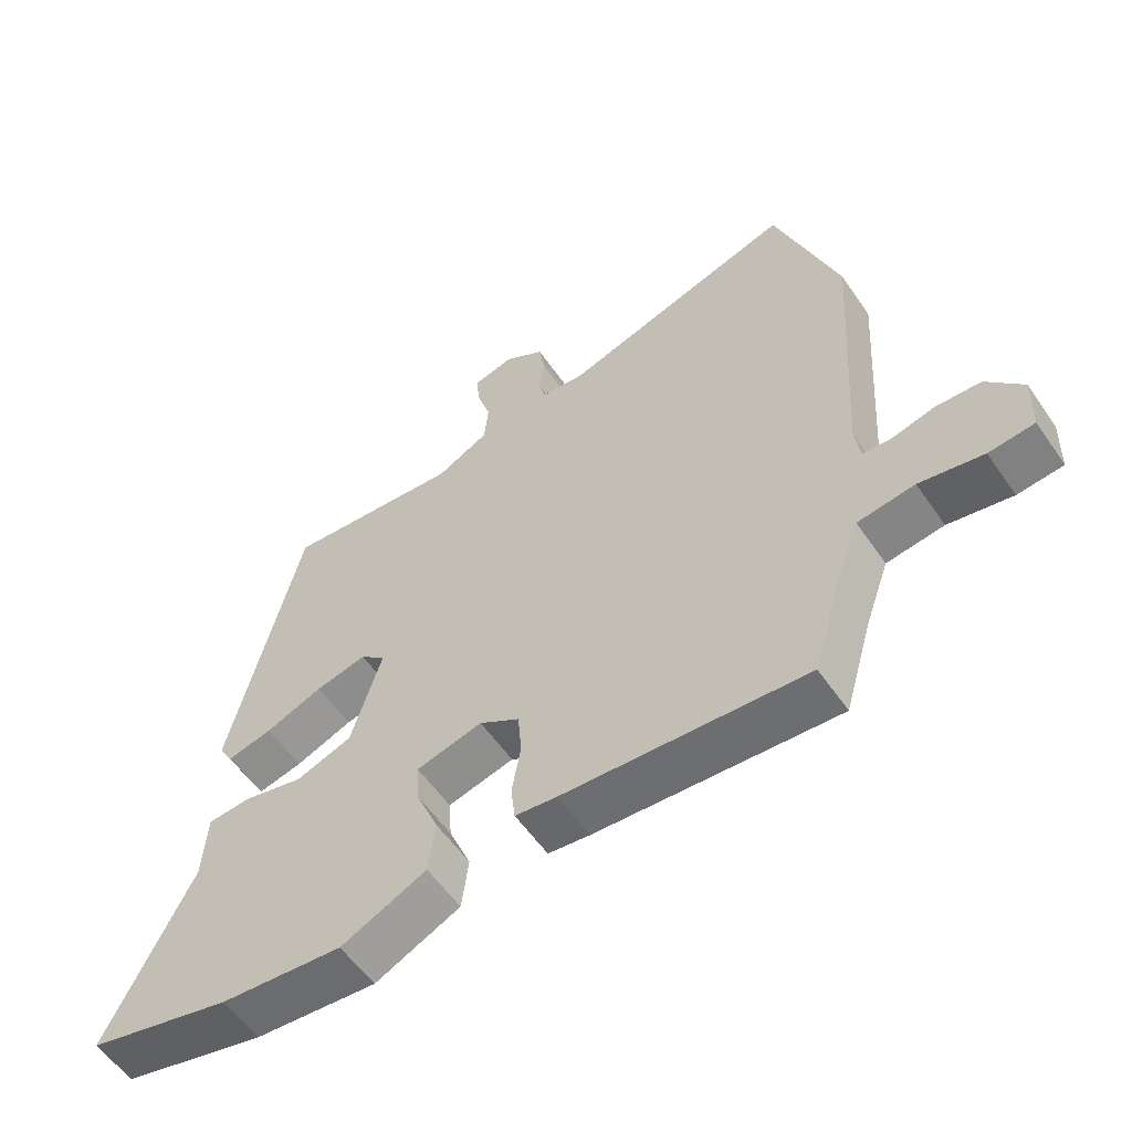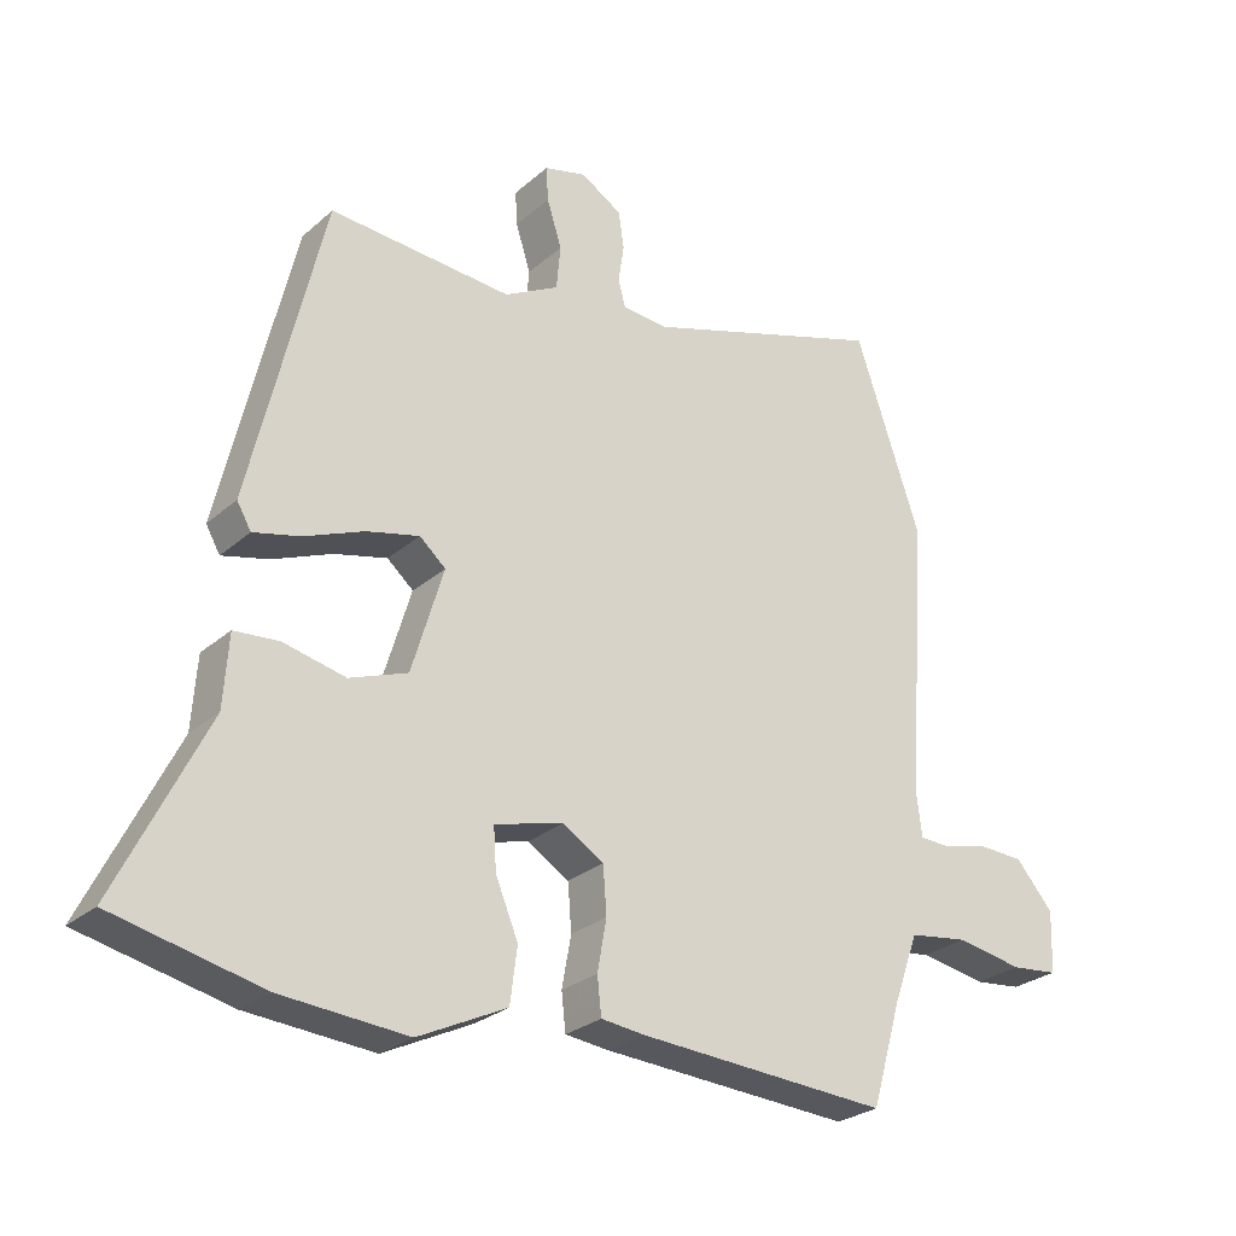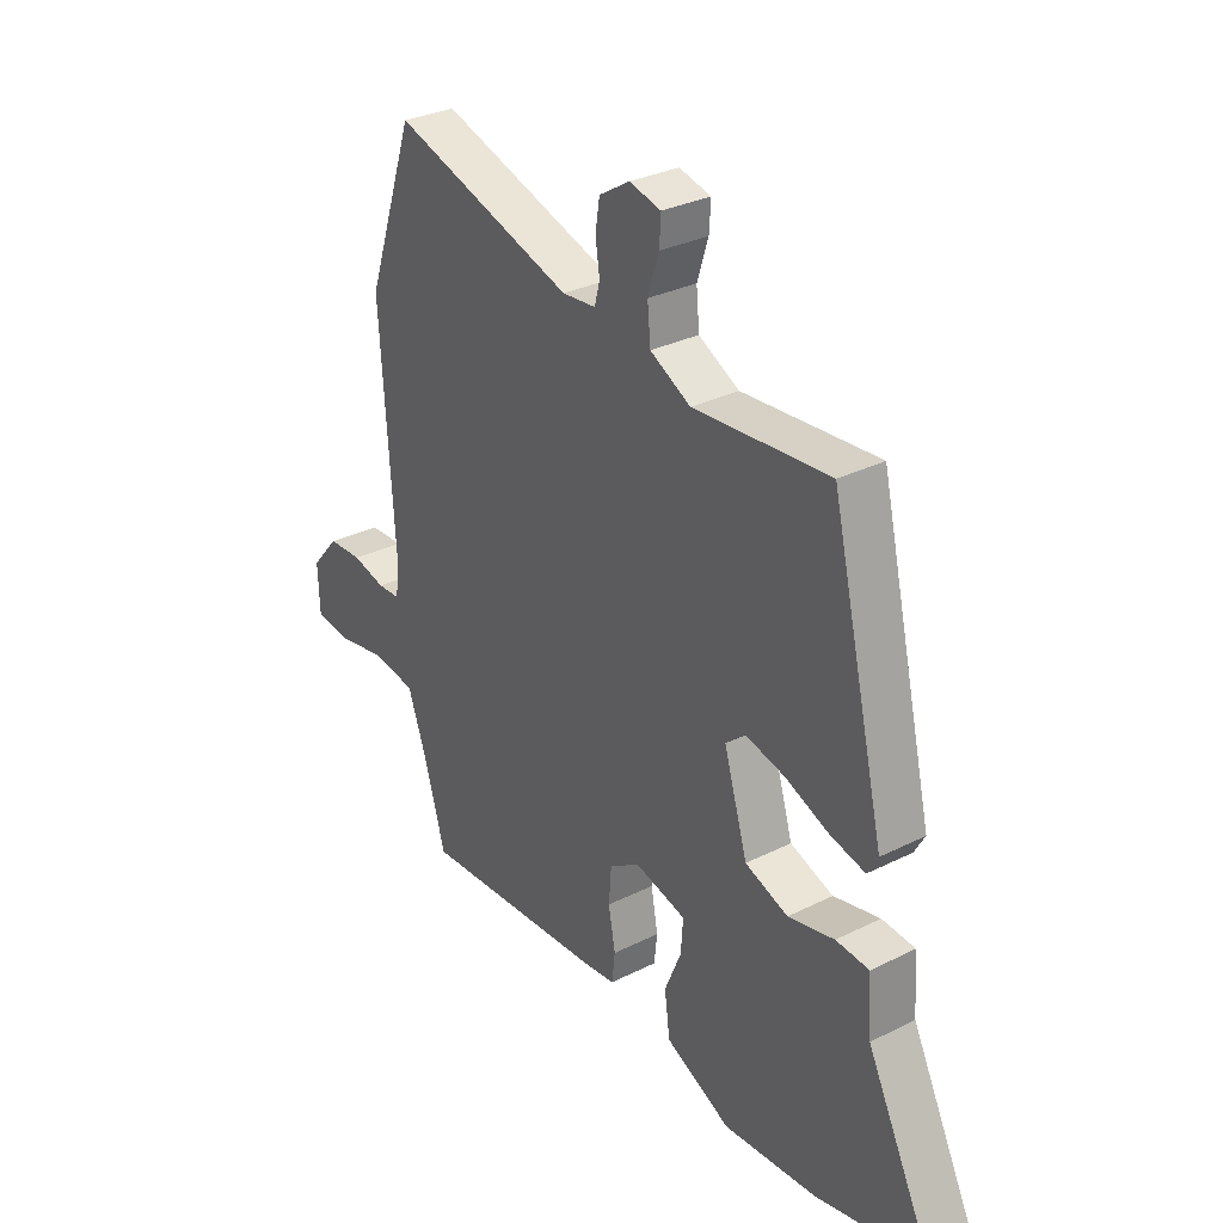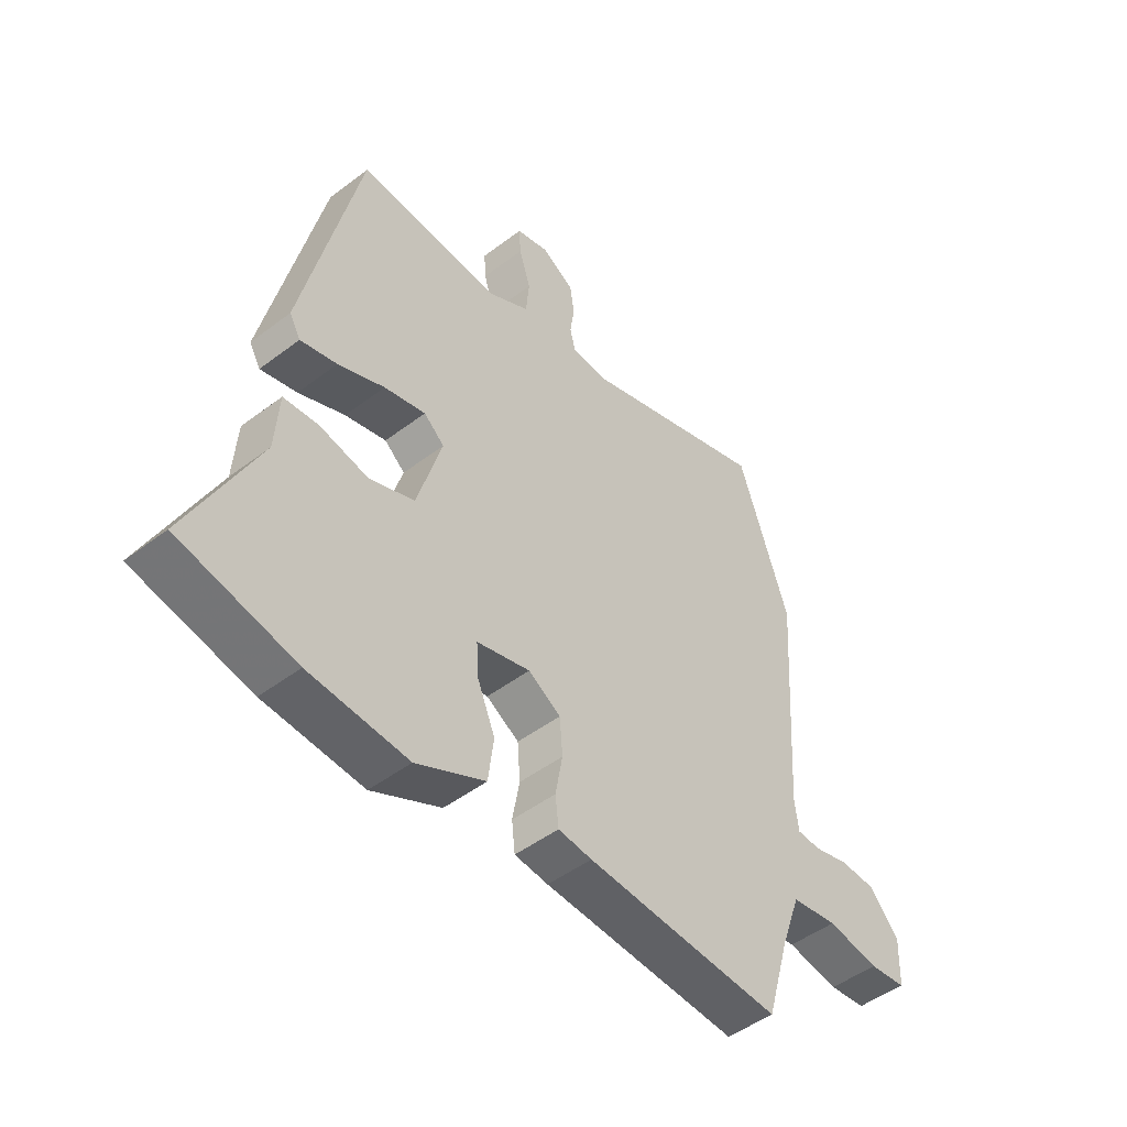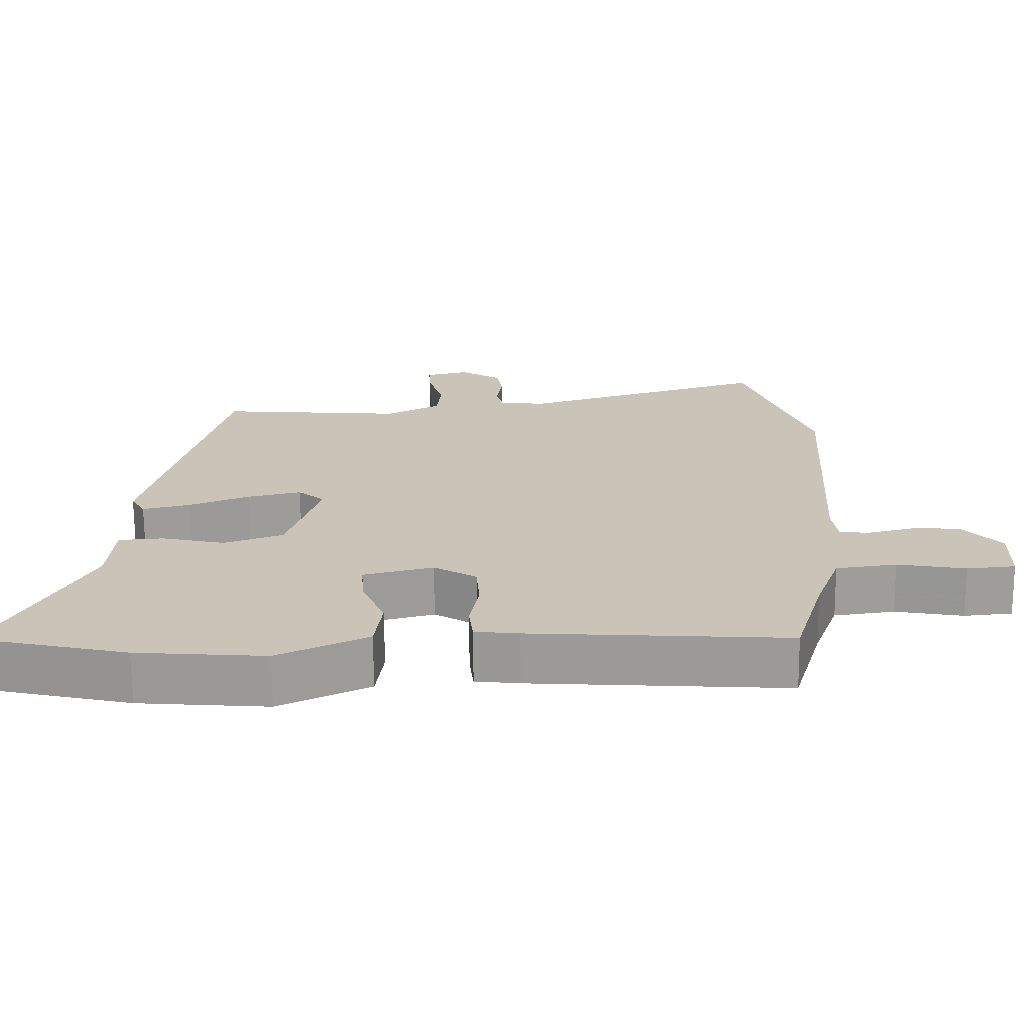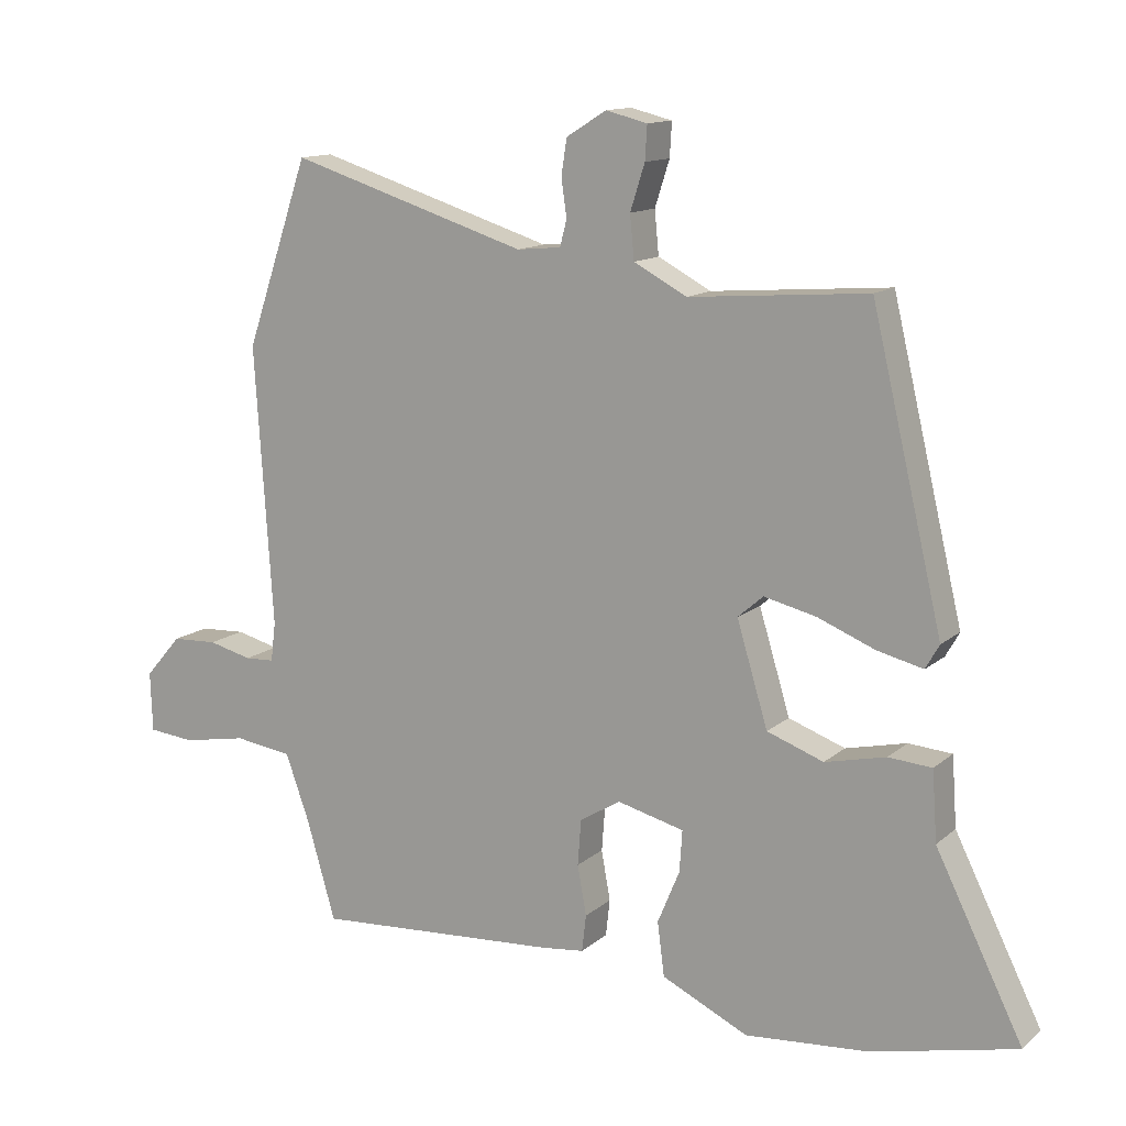
<metadata>
{"format":"obj","ext":"obj","renderer":"f3d","projection":"perspective","resolution":1024,"background":"white","views":[{"elev":-56.7,"azim":-145.8,"up":"+Z"},{"elev":-26.7,"azim":143.1,"up":"+Z"},{"elev":30.9,"azim":54.3,"up":"+Z"},{"elev":-47.9,"azim":130.5,"up":"+Z"},{"elev":-69.9,"azim":-179.5,"up":"+Z"},{"elev":12.9,"azim":29.2,"up":"+Z"}]}
</metadata>
<code>
v -0.551 0.07 0.351
v -0.459 0.07 0.62
v -0.114 0.07 0.511
v -0.05 0.07 0.517
v -0.04 0.07 0.555
v -0.048 0.07 0.609
v -0.04 0.07 0.661
v 0.018 0.07 0.697
v 0.078 0.07 0.682
v 0.075 0.07 0.633
v 0.054 0.07 0.567
v 0.06 0.07 0.504
v 0.137 0.07 0.463
v 0.395 0.07 0.483
v 0.498 0.07 0.047
v 0.478 0.07 0.012
v 0.412 0.07 0.028
v 0.328 0.07 0.062
v 0.253 0.07 0.08
v 0.216 0.07 0.048
v 0.261 0.07 -0.101
v 0.343 0.07 -0.131
v 0.431 0.07 -0.111
v 0.494 0.07 -0.116
v 0.501 0.07 -0.217
v 0.627 0.07 -0.471
v 0.417 0.07 -0.519
v 0.238 0.07 -0.533
v 0.113 0.07 -0.473
v 0.103 0.07 -0.395
v 0.135 0.07 -0.318
v 0.139 0.07 -0.258
v 0.042 0.07 -0.233
v -0.017 0.07 -0.269
v -0.022 0.07 -0.335
v -0.009 0.07 -0.407
v -0.015 0.07 -0.46
v -0.076 0.07 -0.467
v -0.432 0.07 -0.489
v -0.474 0.07 -0.345
v -0.509 0.07 -0.248
v -0.593 0.07 -0.236
v -0.687 0.07 -0.253
v -0.754 0.07 -0.246
v -0.757 0.07 -0.159
v -0.704 0.07 -0.098
v -0.638 0.07 -0.095
v -0.575 0.07 -0.111
v -0.532 0.07 -0.109
v -0.525 0.07 -0.052
v -0.551 0 0.351
v -0.459 0 0.62
v -0.114 0 0.511
v -0.05 0 0.517
v -0.04 0 0.555
v -0.048 0 0.609
v -0.04 0 0.661
v 0.018 0 0.697
v 0.078 0 0.682
v 0.075 0 0.633
v 0.054 0 0.567
v 0.06 0 0.504
v 0.137 0 0.463
v 0.395 0 0.483
v 0.498 0 0.047
v 0.478 0 0.012
v 0.412 0 0.028
v 0.328 0 0.062
v 0.253 0 0.08
v 0.216 0 0.048
v 0.261 0 -0.101
v 0.343 0 -0.131
v 0.431 0 -0.111
v 0.494 0 -0.116
v 0.501 0 -0.217
v 0.627 0 -0.471
v 0.417 0 -0.519
v 0.238 0 -0.533
v 0.113 0 -0.473
v 0.103 0 -0.395
v 0.135 0 -0.318
v 0.139 0 -0.258
v 0.042 0 -0.233
v -0.017 0 -0.269
v -0.022 0 -0.335
v -0.009 0 -0.407
v -0.015 0 -0.46
v -0.076 0 -0.467
v -0.432 0 -0.489
v -0.474 0 -0.345
v -0.509 0 -0.248
v -0.593 0 -0.236
v -0.687 0 -0.253
v -0.754 0 -0.246
v -0.757 0 -0.159
v -0.704 0 -0.098
v -0.638 0 -0.095
v -0.575 0 -0.111
v -0.532 0 -0.109
v -0.525 0 -0.052
f 45 46 47 48
f 45 48 49
f 42 43 44 45
f 41 42 45 49
f 40 41 49 50
f 35 36 37 38
f 34 35 38 39
f 33 34 39 40
f 28 29 30 31
f 28 31 32
f 25 26 27 28
f 25 28 32
f 22 23 24 25
f 21 22 25 32
f 20 21 32 33
f 15 16 17 18
f 13 14 15 18
f 12 13 18 19
f 8 9 10 11
f 8 11 12
f 5 6 7 8
f 4 5 8 12
f 3 4 12 19
f 20 33 40 50
f 3 19 20 50
f 1 2 3 50
f 98 97 96 95
f 99 98 95
f 95 94 93 92
f 99 95 92 91
f 100 99 91 90
f 88 87 86 85
f 89 88 85 84
f 90 89 84 83
f 81 80 79 78
f 82 81 78
f 78 77 76 75
f 82 78 75
f 75 74 73 72
f 82 75 72 71
f 83 82 71 70
f 68 67 66 65
f 68 65 64 63
f 69 68 63 62
f 61 60 59 58
f 62 61 58
f 58 57 56 55
f 62 58 55 54
f 69 62 54 53
f 100 90 83 70
f 100 70 69 53
f 100 53 52 51
f 1 51 52 2
f 2 52 53 3
f 3 53 54 4
f 4 54 55 5
f 5 55 56 6
f 6 56 57 7
f 7 57 58 8
f 8 58 59 9
f 9 59 60 10
f 10 60 61 11
f 11 61 62 12
f 12 62 63 13
f 13 63 64 14
f 14 64 65 15
f 15 65 66 16
f 16 66 67 17
f 17 67 68 18
f 18 68 69 19
f 19 69 70 20
f 20 70 71 21
f 21 71 72 22
f 22 72 73 23
f 23 73 74 24
f 24 74 75 25
f 25 75 76 26
f 26 76 77 27
f 27 77 78 28
f 28 78 79 29
f 29 79 80 30
f 30 80 81 31
f 31 81 82 32
f 32 82 83 33
f 33 83 84 34
f 34 84 85 35
f 35 85 86 36
f 36 86 87 37
f 37 87 88 38
f 38 88 89 39
f 39 89 90 40
f 40 90 91 41
f 41 91 92 42
f 42 92 93 43
f 43 93 94 44
f 44 94 95 45
f 45 95 96 46
f 46 96 97 47
f 47 97 98 48
f 48 98 99 49
f 49 99 100 50
f 50 100 51 1

</code>
